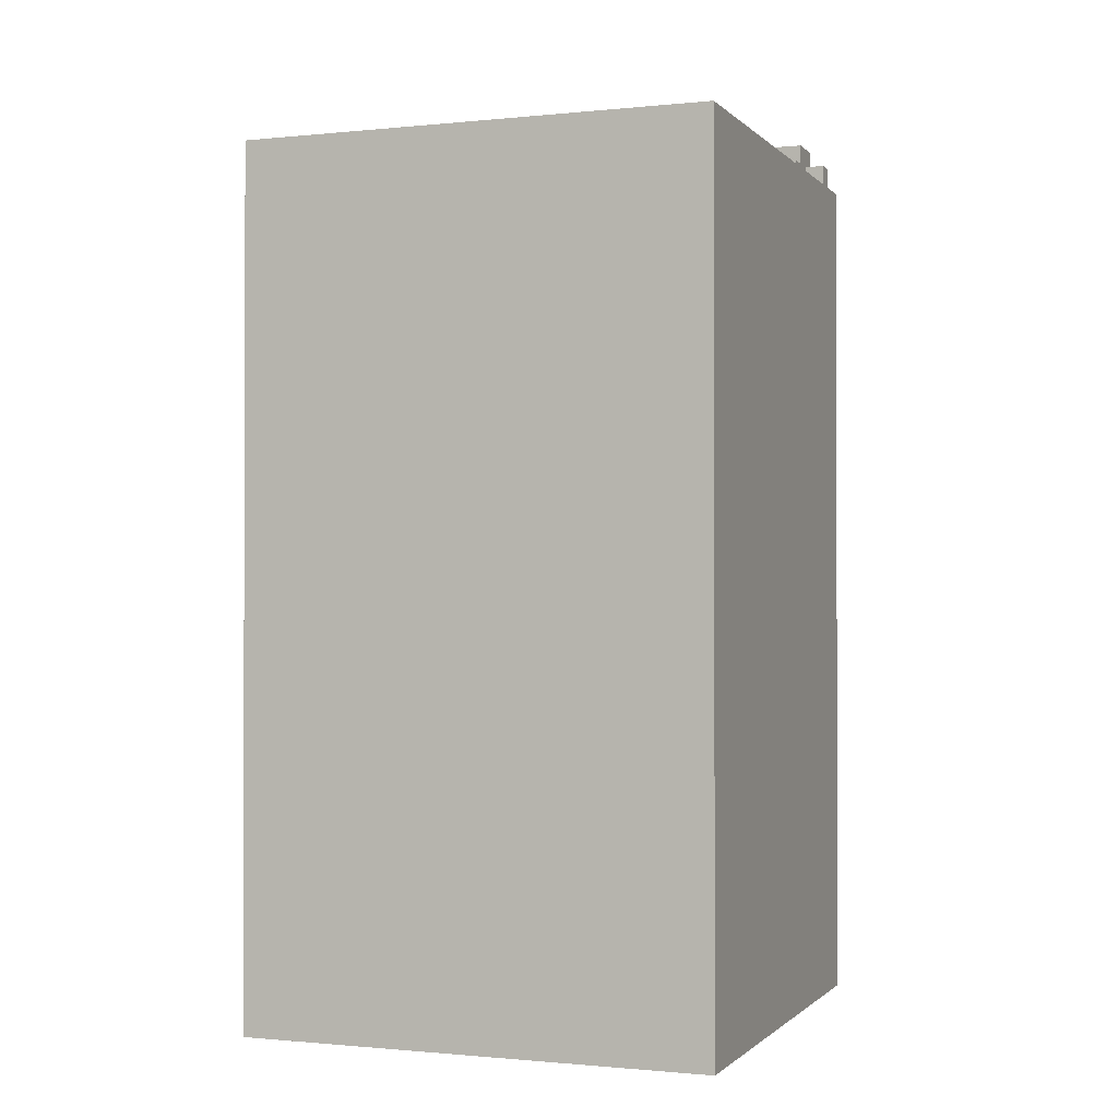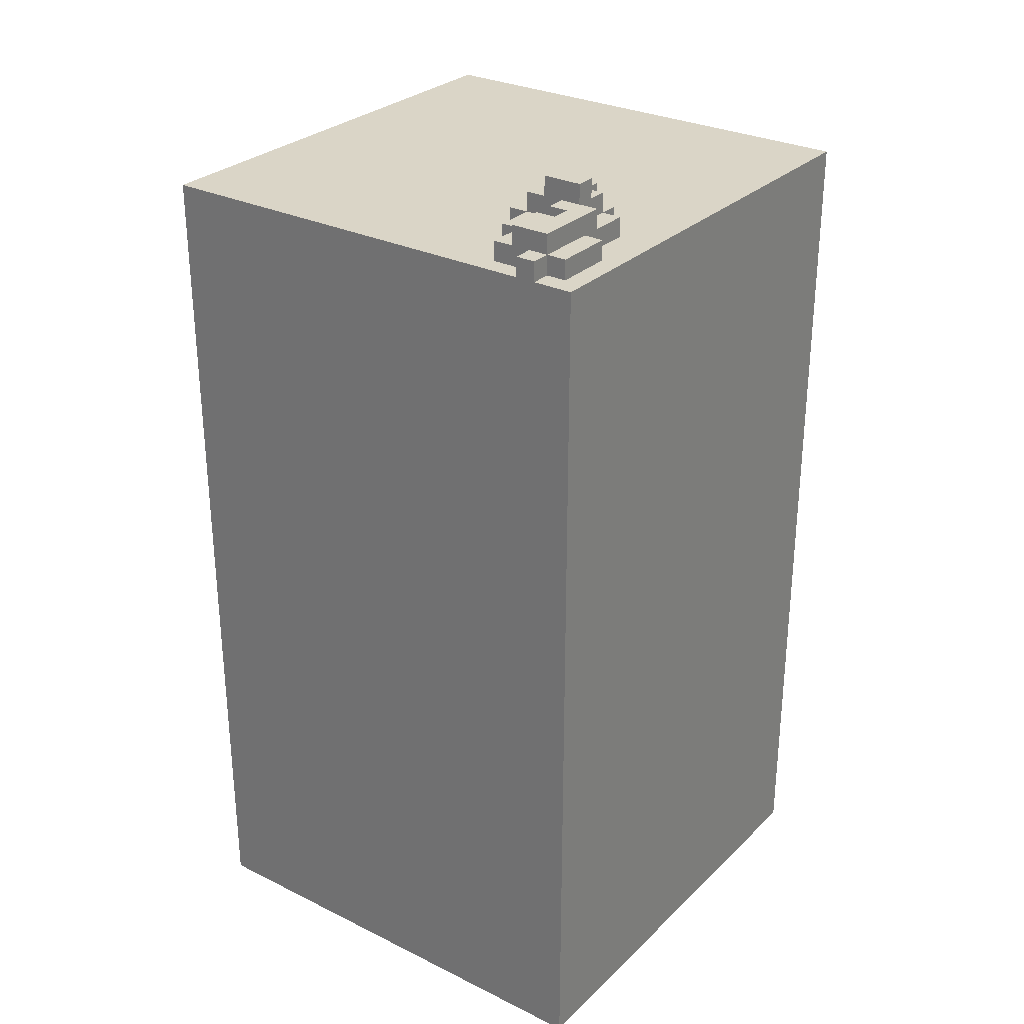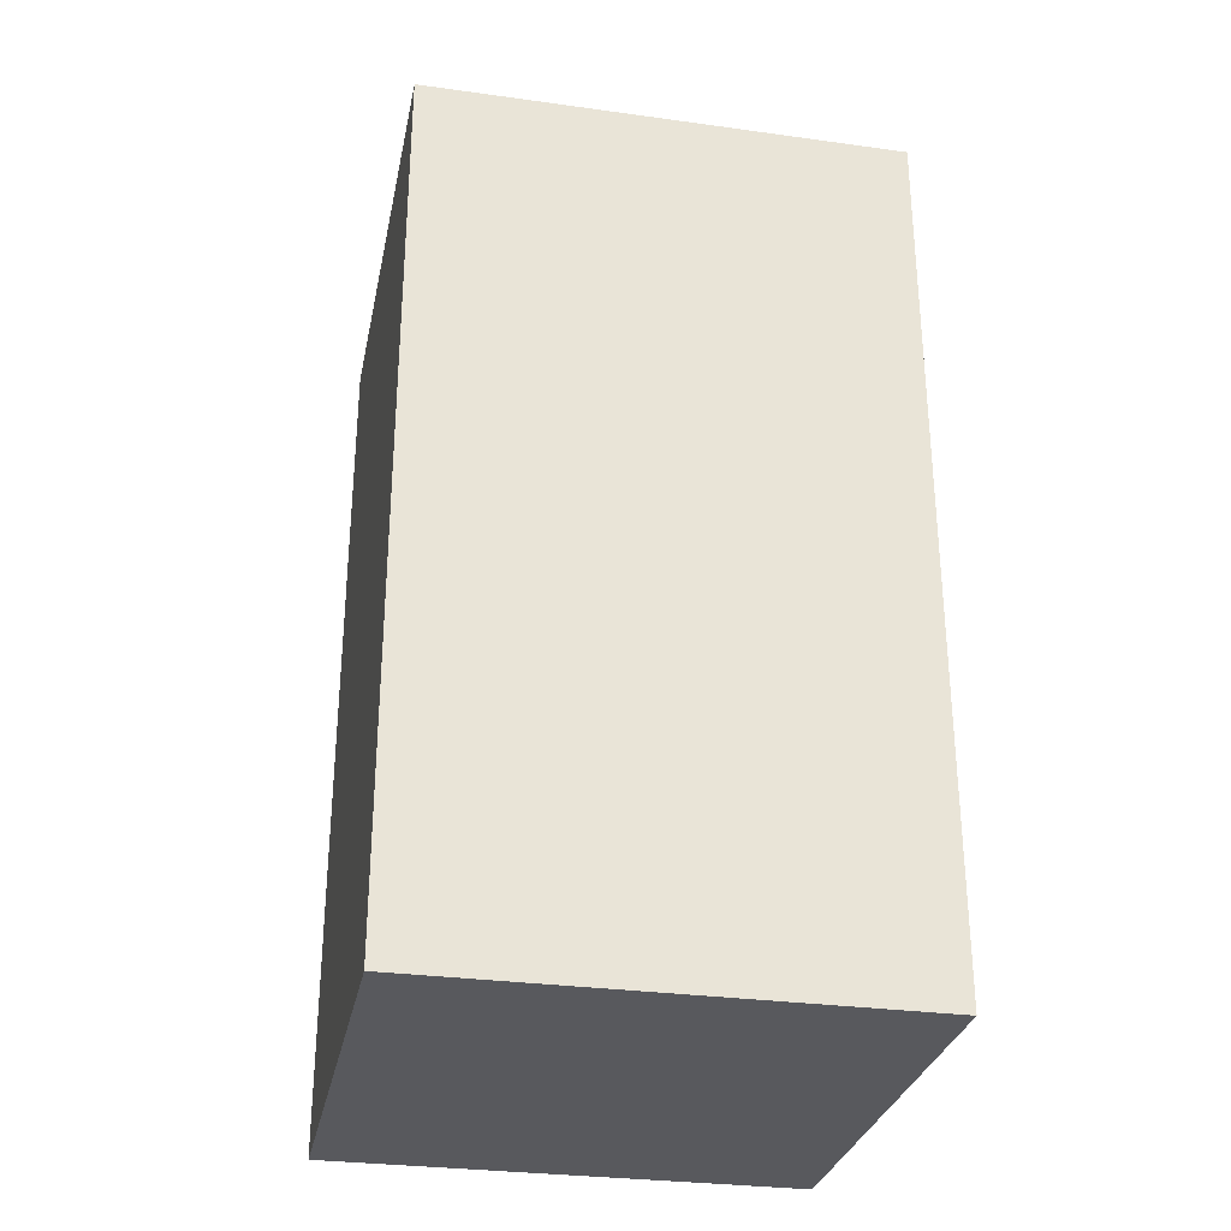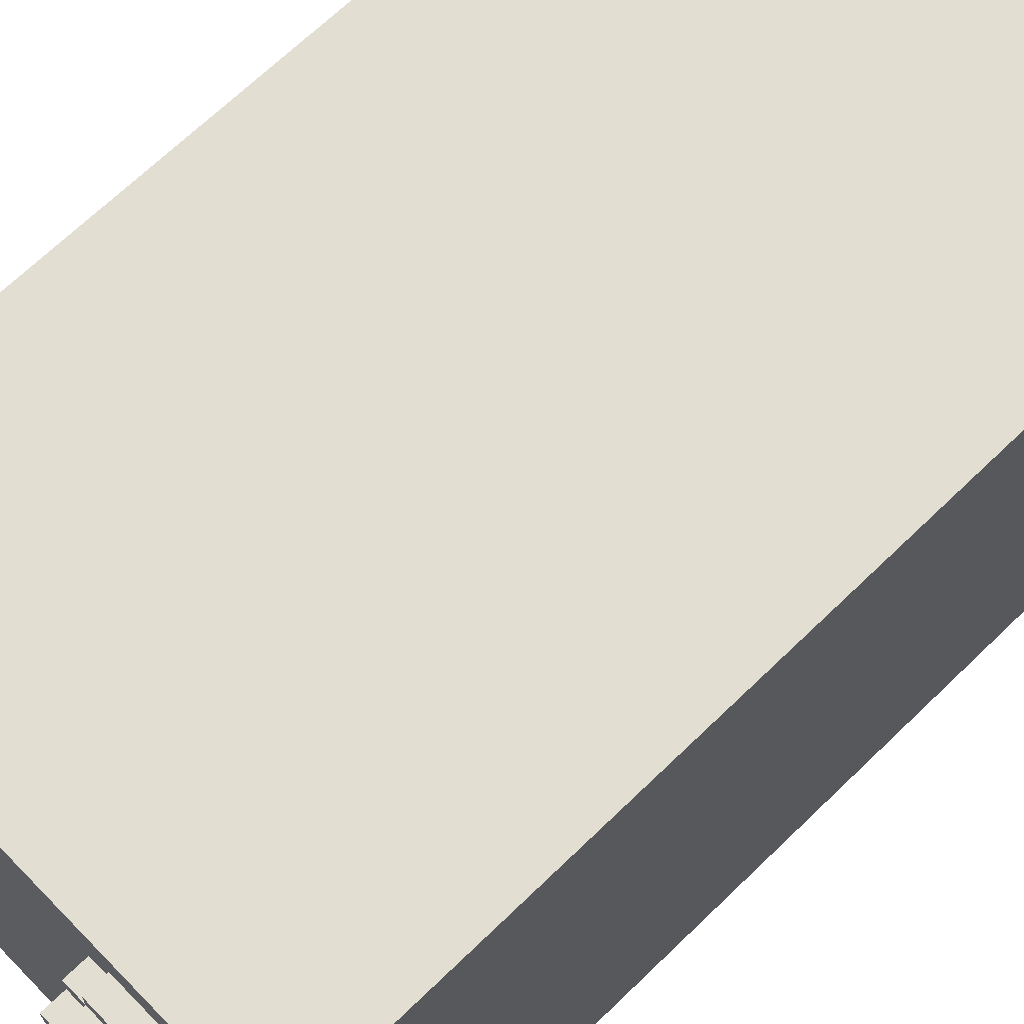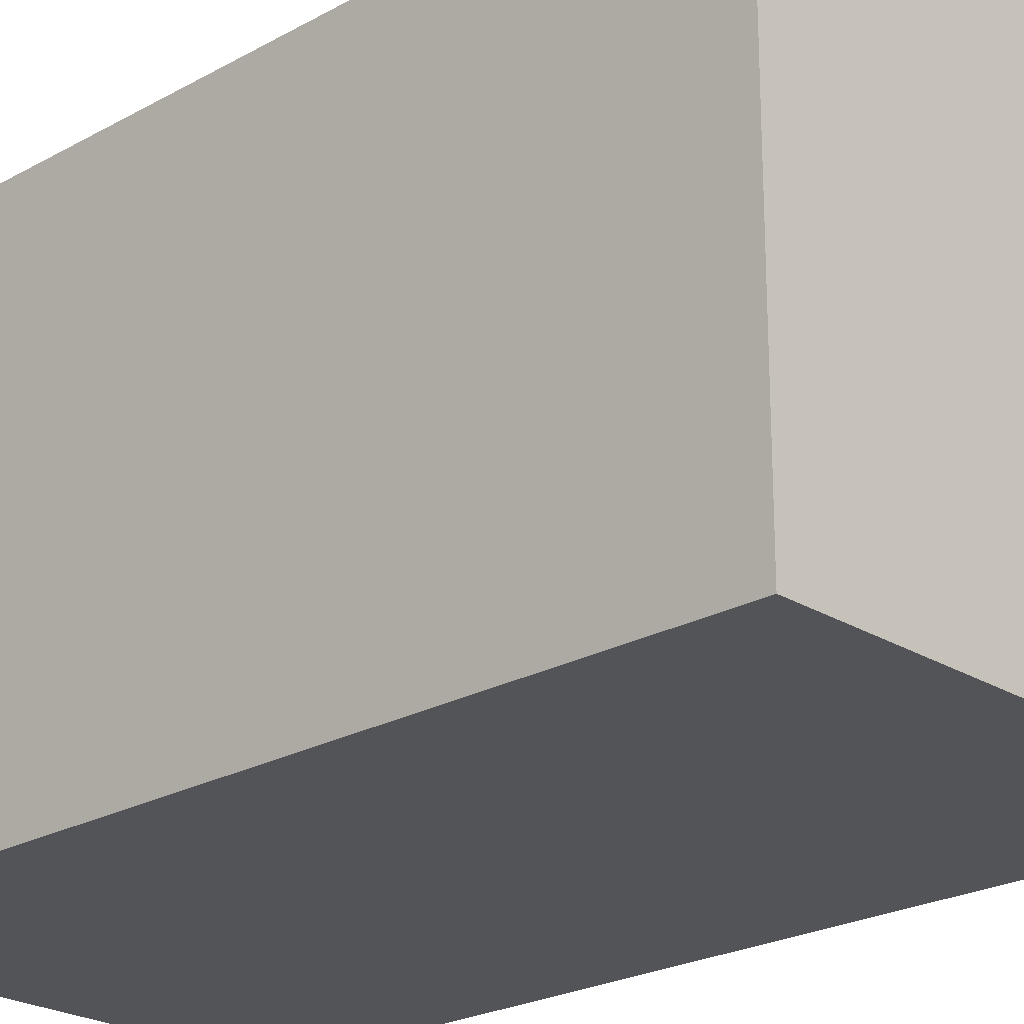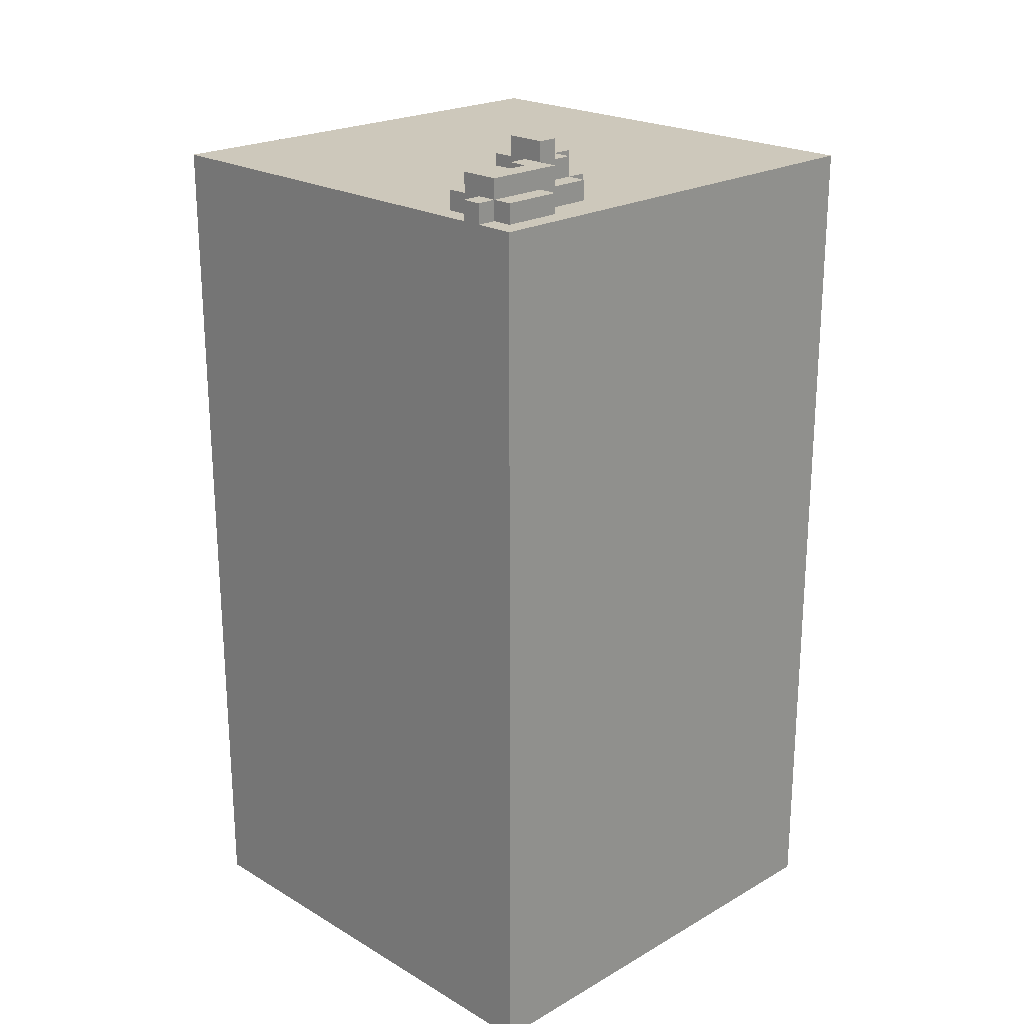
<metadata>
{"format":"obj","ext":"obj","renderer":"f3d","projection":"perspective","resolution":1024,"background":"white","views":[{"elev":-1.0,"azim":-159.4,"up":"+Y"},{"elev":29.0,"azim":-53.9,"up":"+Y"},{"elev":-30.0,"azim":78.6,"up":"+Y"},{"elev":67.8,"azim":-134.2,"up":"+Z"},{"elev":-23.2,"azim":133.5,"up":"+Z"},{"elev":22.0,"azim":-44.6,"up":"+Y"}]}
</metadata>
<code>
o
v 0 2 -0.5
v 0 2 -2.9
v 0 6.2 -0.5
v 0 6.2 -2.9
v 0 6.4 -0.5
v 0 6.4 -0.7
v 0 6.4 -0.8
v 0 6.4 -2.9
v 0 6.5 -0.7
v 0 6.5 -0.8
v 0.1 6.4 -0.6
v 0.1 6.4 -0.7
v 0.1 6.4 -0.8
v 0.1 6.4 -0.9
v 0.1 6.4 -1
v 0.1 6.5 -0.6
v 0.1 6.5 -0.7
v 0.1 6.5 -0.8
v 0.1 6.5 -0.9
v 0.1 6.5 -1
v 0.1 6.6 -0.7
v 0.1 6.6 -0.8
v 0.1 6.6 -0.9
v 0.3 6.4 -1
v 0.3 6.4 -1.1
v 0.3 6.5 -1
v 0.3 6.5 -1.1
v 0.4 6.5 -0.8
v 0.4 6.5 -0.9
v 0.4 6.6 -0.8
v 0.4 6.6 -0.9
v 0.5 6.4 -1.1
v 0.5 6.4 -1.2
v 0.5 6.5 -0.9
v 0.5 6.5 -1
v 0.5 6.5 -1.1
v 0.5 6.5 -1.2
v 0.5 6.6 -0.8
v 0.5 6.6 -0.9
v 0.5 6.6 -1
v 0.5 6.6 -1.1
v 0.5 6.7 -0.8
v 0.5 6.7 -1
v 0.3 6.5 -0.8
v 0.3 6.5 -0.9
v 0.3 6.6 -0.8
v 0.3 6.6 -0.9
v 0.4 6.4 -0.6
v 0.4 6.4 -0.7
v 0.4 6.5 -0.6
v 0.4 6.5 -0.7
v 0.5 6.5 -0.7
v 0.5 6.5 -0.8
v 0.5 6.6 -0.7
v 0.5 6.6 -0.8
v 0.6 6.6 -0.8
v 0.6 6.6 -0.9
v 0.6 6.6 -1
v 0.6 6.7 -0.8
v 0.6 6.7 -1
v 0.7 6.4 -0.7
v 0.7 6.4 -0.8
v 0.7 6.5 -0.7
v 0.7 6.5 -0.8
v 0.7 6.5 -0.9
v 0.7 6.5 -1
v 0.7 6.5 -1.1
v 0.7 6.6 -0.8
v 0.7 6.6 -0.9
v 0.7 6.6 -1
v 0.7 6.6 -1.1
v 0.8 6.4 -0.8
v 0.8 6.4 -1.1
v 0.8 6.4 -1.2
v 0.8 6.5 -0.8
v 0.8 6.5 -0.9
v 0.8 6.5 -1
v 0.8 6.5 -1.1
v 0.8 6.5 -1.2
v 0.8 6.6 -0.9
v 0.8 6.6 -1
v 2.4 2 -0.5
v 2.4 2 -2.9
v 2.4 6.2 -0.5
v 2.4 6.2 -2.9
v 2.4 6.4 -0.5
v 2.4 6.4 -2.9
v 0 2 -0.5
v 0 6.2 -0.5
v 0 6.4 -0.5
v 2.4 2 -0.5
v 2.4 6.2 -0.5
v 2.4 6.4 -0.5
v 0.1 6.4 -0.6
v 0.1 6.5 -0.6
v 0.2 6.4 -0.6
v 0.2 6.5 -0.6
v 0.4 6.4 -0.6
v 0.4 6.5 -0.6
v 0 6.4 -0.7
v 0 6.5 -0.7
v 0.1 6.4 -0.7
v 0.1 6.5 -0.7
v 0.1 6.6 -0.7
v 0.2 6.5 -0.7
v 0.4 6.4 -0.7
v 0.4 6.5 -0.7
v 0.5 6.5 -0.7
v 0.5 6.6 -0.7
v 0.7 6.4 -0.7
v 0.7 6.5 -0.7
v 0.5 6.5 -0.8
v 0.5 6.6 -0.8
v 0.5 6.7 -0.8
v 0.6 6.5 -0.8
v 0.6 6.6 -0.8
v 0.6 6.7 -0.8
v 0.7 6.4 -0.8
v 0.7 6.5 -0.8
v 0.7 6.6 -0.8
v 0.8 6.4 -0.8
v 0.8 6.5 -0.8
v 0.7 6.5 -0.9
v 0.7 6.6 -0.9
v 0.8 6.5 -0.9
v 0.8 6.6 -0.9
v 0 6.4 -0.8
v 0 6.5 -0.8
v 0.1 6.4 -0.8
v 0.1 6.5 -0.8
v 0.3 6.5 -0.8
v 0.3 6.6 -0.8
v 0.4 6.5 -0.8
v 0.4 6.6 -0.8
v 0.1 6.5 -0.9
v 0.1 6.6 -0.9
v 0.2 6.5 -0.9
v 0.2 6.6 -0.9
v 0.3 6.5 -0.9
v 0.3 6.6 -0.9
v 0.4 6.5 -0.9
v 0.4 6.6 -0.9
v 0.5 6.5 -0.9
v 0.5 6.6 -0.9
v 0.1 6.4 -1
v 0.1 6.5 -1
v 0.2 6.4 -1
v 0.2 6.5 -1
v 0.3 6.4 -1
v 0.3 6.5 -1
v 0.5 6.6 -1
v 0.5 6.7 -1
v 0.6 6.6 -1
v 0.6 6.7 -1
v 0.7 6.5 -1
v 0.7 6.6 -1
v 0.8 6.5 -1
v 0.8 6.6 -1
v 0.3 6.4 -1.1
v 0.3 6.5 -1.1
v 0.5 6.4 -1.1
v 0.5 6.5 -1.1
v 0.5 6.6 -1.1
v 0.6 6.5 -1.1
v 0.6 6.6 -1.1
v 0.7 6.5 -1.1
v 0.7 6.6 -1.1
v 0.5 6.4 -1.2
v 0.5 6.5 -1.2
v 0.7 6.4 -1.2
v 0.7 6.5 -1.2
v 0.8 6.4 -1.2
v 0.8 6.5 -1.2
v 0 2 -2.9
v 0 6.2 -2.9
v 0 6.4 -2.9
v 2.4 2 -2.9
v 2.4 6.2 -2.9
v 2.4 6.4 -2.9
v 0 2 -0.5
v 2.4 2 -0.5
v 0 2 -2.9
v 2.4 2 -2.9
v 0 6.4 -0.5
v 2.4 6.4 -0.5
v 0.1 6.4 -0.6
v 0.2 6.4 -0.6
v 0.4 6.4 -0.6
v 0 6.4 -0.7
v 0.1 6.4 -0.7
v 0.4 6.4 -0.7
v 0.7 6.4 -0.7
v 0 6.4 -0.8
v 0.1 6.4 -0.8
v 0.7 6.4 -0.8
v 0.8 6.4 -0.8
v 0.1 6.4 -0.9
v 0.1 6.4 -1
v 0.2 6.4 -1
v 0.3 6.4 -1
v 0.3 6.4 -1.1
v 0.5 6.4 -1.1
v 0.8 6.4 -1.1
v 0.5 6.4 -1.2
v 0.7 6.4 -1.2
v 0.8 6.4 -1.2
v 0 6.4 -2.9
v 2.4 6.4 -2.9
v 0.1 6.5 -0.6
v 0.2 6.5 -0.6
v 0.4 6.5 -0.6
v 0 6.5 -0.7
v 0.1 6.5 -0.7
v 0.2 6.5 -0.7
v 0.4 6.5 -0.7
v 0.5 6.5 -0.7
v 0.7 6.5 -0.7
v 0 6.5 -0.8
v 0.1 6.5 -0.8
v 0.3 6.5 -0.8
v 0.4 6.5 -0.8
v 0.5 6.5 -0.8
v 0.6 6.5 -0.8
v 0.7 6.5 -0.8
v 0.8 6.5 -0.8
v 0.1 6.5 -0.9
v 0.2 6.5 -0.9
v 0.3 6.5 -0.9
v 0.4 6.5 -0.9
v 0.5 6.5 -0.9
v 0.7 6.5 -0.9
v 0.8 6.5 -0.9
v 0.1 6.5 -1
v 0.2 6.5 -1
v 0.3 6.5 -1
v 0.5 6.5 -1
v 0.7 6.5 -1
v 0.8 6.5 -1
v 0.3 6.5 -1.1
v 0.5 6.5 -1.1
v 0.6 6.5 -1.1
v 0.7 6.5 -1.1
v 0.8 6.5 -1.1
v 0.5 6.5 -1.2
v 0.7 6.5 -1.2
v 0.8 6.5 -1.2
v 0.1 6.6 -0.7
v 0.5 6.6 -0.7
v 0.1 6.6 -0.8
v 0.2 6.6 -0.8
v 0.3 6.6 -0.8
v 0.4 6.6 -0.8
v 0.5 6.6 -0.8
v 0.6 6.6 -0.8
v 0.7 6.6 -0.8
v 0.1 6.6 -0.9
v 0.2 6.6 -0.9
v 0.3 6.6 -0.9
v 0.4 6.6 -0.9
v 0.5 6.6 -0.9
v 0.6 6.6 -0.9
v 0.7 6.6 -0.9
v 0.8 6.6 -0.9
v 0.5 6.6 -1
v 0.6 6.6 -1
v 0.7 6.6 -1
v 0.8 6.6 -1
v 0.5 6.6 -1.1
v 0.6 6.6 -1.1
v 0.7 6.6 -1.1
v 0.5 6.7 -0.8
v 0.6 6.7 -0.8
v 0.5 6.7 -1
v 0.6 6.7 -1
f 3 2 1
f 4 2 3
f 5 4 3
f 6 4 5
f 7 4 6
f 8 4 7
f 9 7 6
f 10 7 9
f 16 12 11
f 17 12 16
f 18 14 13
f 19 15 14
f 19 14 18
f 20 15 19
f 21 18 17
f 22 19 18
f 22 18 21
f 23 19 22
f 26 25 24
f 27 25 26
f 30 29 28
f 31 29 30
f 36 33 32
f 37 33 36
f 39 35 34
f 39 36 35
f 40 36 39
f 41 36 40
f 42 39 38
f 42 40 39
f 43 40 42
f 44 45 46
f 46 45 47
f 48 49 50
f 50 49 51
f 52 53 54
f 54 53 55
f 56 57 59
f 57 58 59
f 59 58 60
f 61 62 63
f 63 62 64
f 64 65 68
f 68 65 69
f 66 67 70
f 70 67 71
f 72 73 75
f 75 73 76
f 76 73 77
f 73 74 78
f 77 73 78
f 78 74 79
f 76 77 80
f 80 77 81
f 82 83 84
f 84 83 85
f 84 85 86
f 86 85 87
f 91 89 88
f 92 90 89
f 92 89 91
f 93 90 92
f 96 95 94
f 97 95 96
f 98 97 96
f 99 97 98
f 102 101 100
f 103 101 102
f 105 104 103
f 107 104 105
f 108 104 107
f 108 107 106
f 109 104 108
f 110 108 106
f 111 108 110
f 115 113 112
f 115 114 113
f 116 114 115
f 117 114 116
f 119 116 115
f 120 116 119
f 121 119 118
f 122 119 121
f 125 124 123
f 126 124 125
f 127 128 129
f 129 128 130
f 131 132 133
f 133 132 134
f 135 136 137
f 137 136 138
f 137 138 139
f 139 138 140
f 141 142 143
f 143 142 144
f 145 146 147
f 147 146 148
f 147 148 149
f 149 148 150
f 151 152 153
f 153 152 154
f 155 156 157
f 157 156 158
f 159 160 161
f 161 160 162
f 162 163 164
f 164 163 165
f 164 165 166
f 166 165 167
f 168 169 170
f 170 169 171
f 170 171 172
f 172 171 173
f 174 175 177
f 175 176 178
f 177 175 178
f 178 176 179
f 182 181 180
f 183 181 182
f 184 185 186
f 186 185 187
f 187 185 188
f 184 186 189
f 189 186 190
f 188 185 191
f 191 185 192
f 192 185 195
f 195 185 196
f 193 194 197
f 193 197 198
f 198 199 201
f 199 200 201
f 196 185 203
f 201 202 204
f 203 185 206
f 204 205 207
f 205 206 207
f 193 198 207
f 198 201 207
f 201 204 207
f 206 185 208
f 207 206 208
f 209 210 213
f 210 211 214
f 213 210 214
f 214 211 215
f 212 213 218
f 218 213 219
f 216 217 222
f 222 217 223
f 223 217 224
f 220 221 228
f 228 221 229
f 224 225 231
f 231 225 232
f 226 227 233
f 229 230 234
f 233 227 234
f 227 228 234
f 228 229 234
f 234 230 235
f 235 230 236
f 235 236 239
f 239 236 240
f 237 238 242
f 242 238 243
f 240 241 244
f 241 242 244
f 242 243 245
f 244 242 245
f 245 243 246
f 247 248 249
f 249 248 250
f 250 248 251
f 251 248 252
f 252 248 253
f 249 250 256
f 250 251 257
f 256 250 257
f 257 251 258
f 252 253 259
f 259 253 260
f 254 255 261
f 261 255 262
f 261 262 265
f 262 263 266
f 265 262 266
f 266 263 267
f 264 265 268
f 265 266 269
f 268 265 269
f 269 266 270
f 271 272 273
f 273 272 274

</code>
